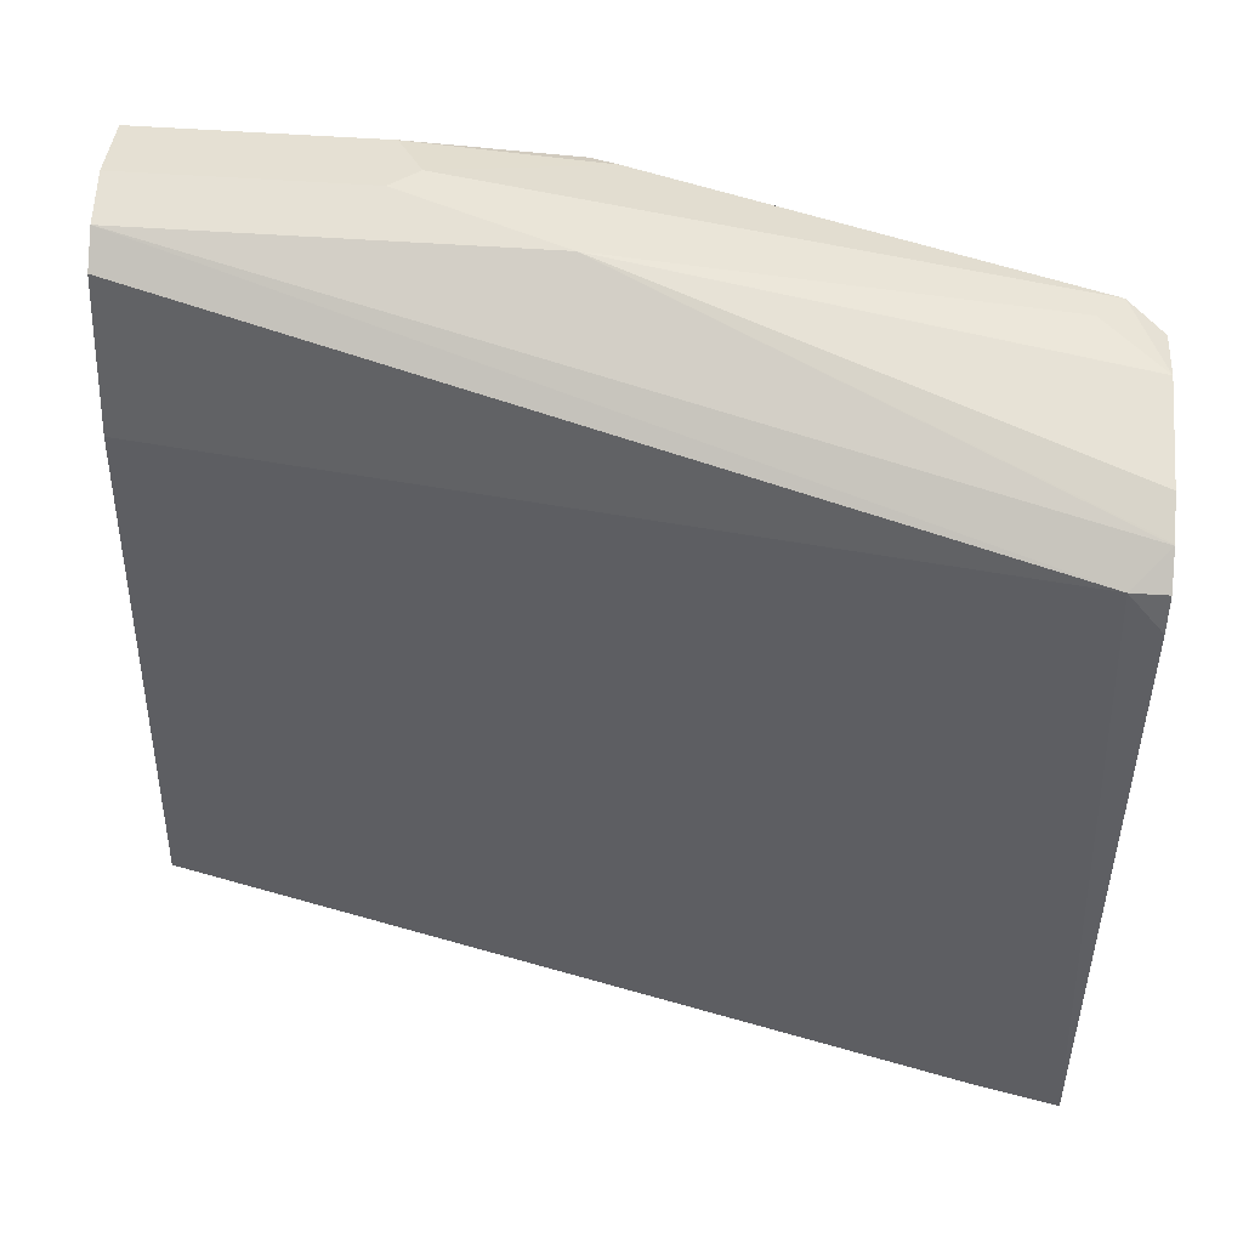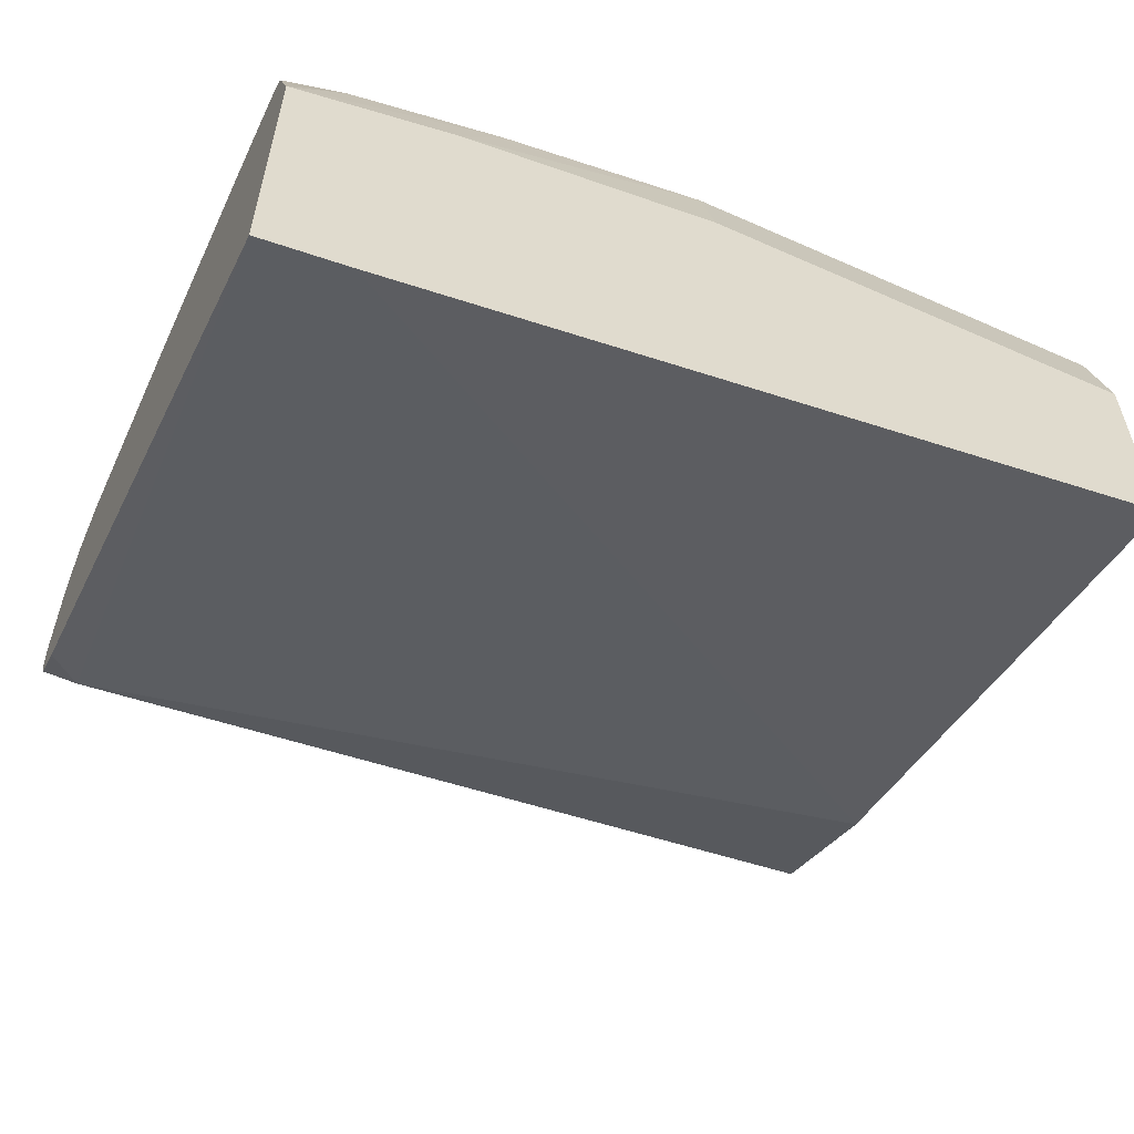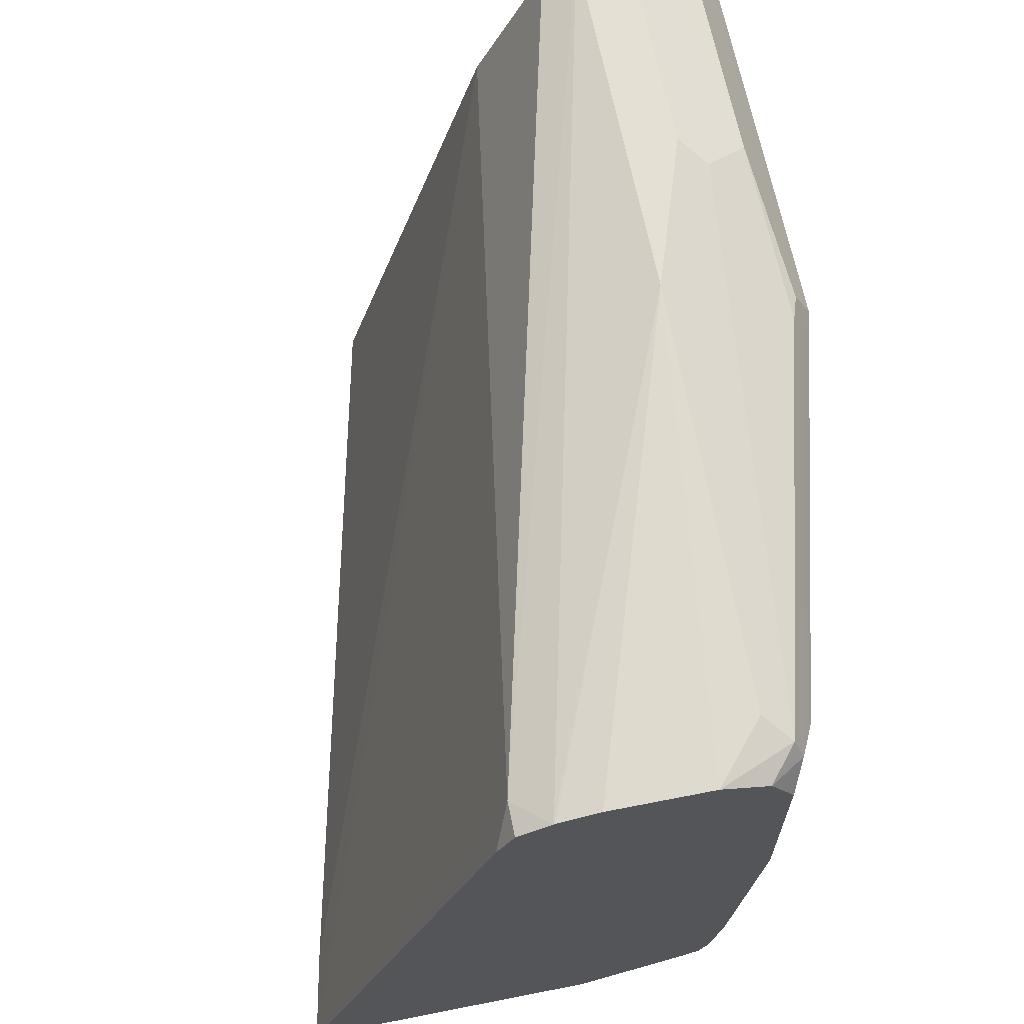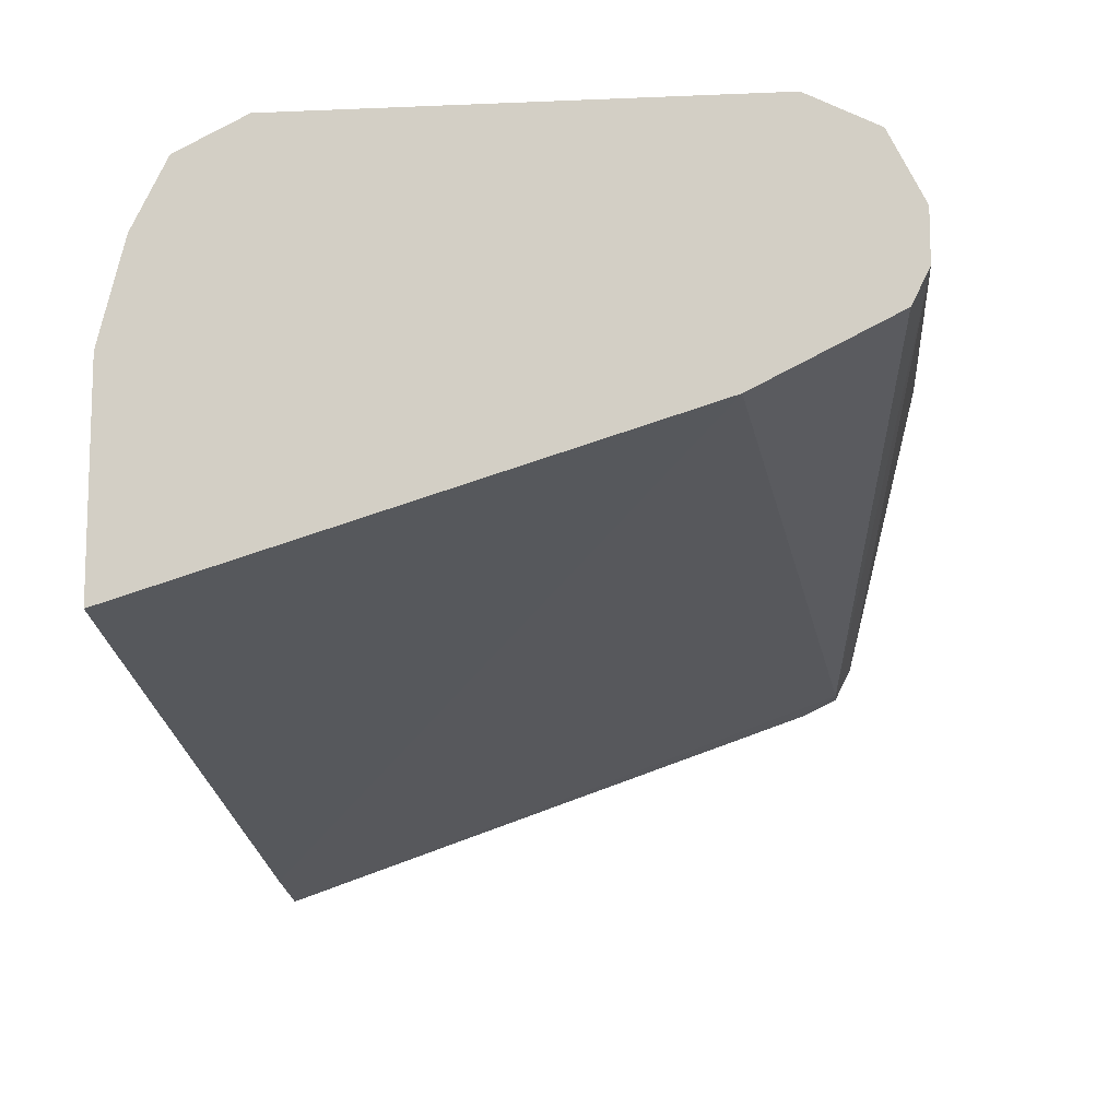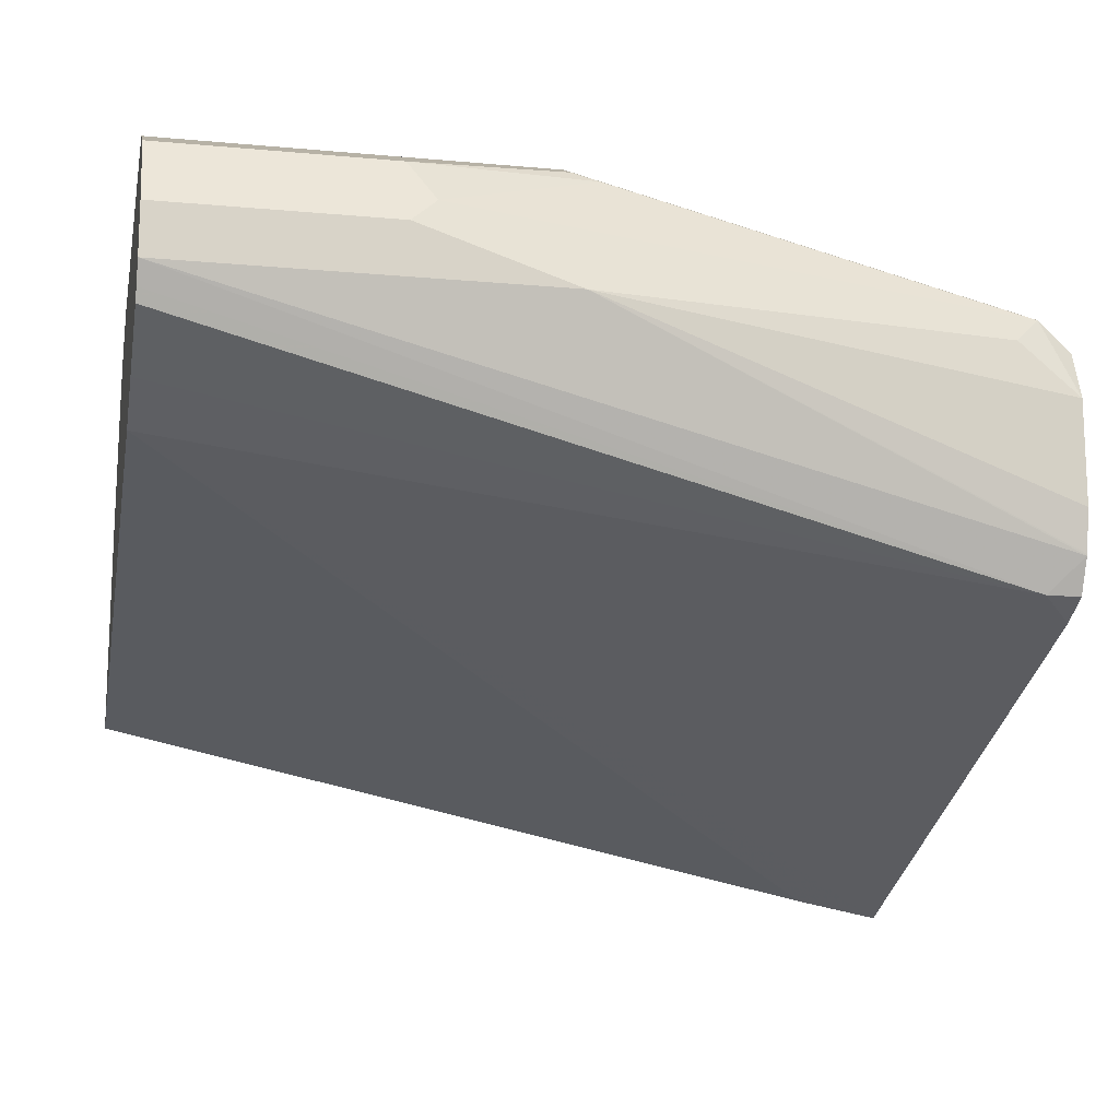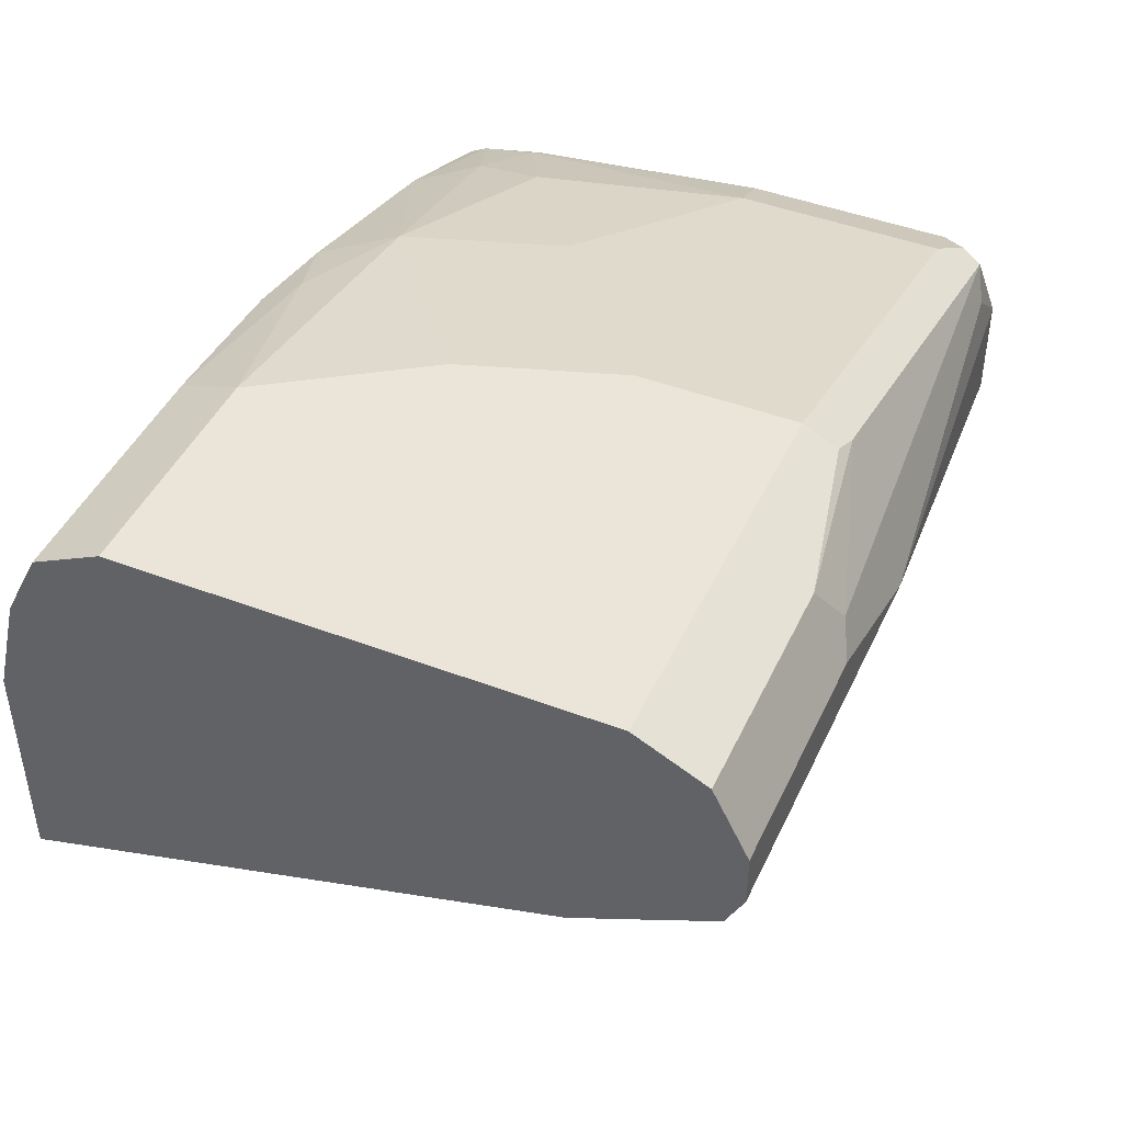
<metadata>
{"format":"obj","ext":"obj","renderer":"f3d","projection":"perspective","resolution":1024,"background":"white","views":[{"elev":64.1,"azim":-176.3,"up":"+Y"},{"elev":-57.4,"azim":-24.8,"up":"+Z"},{"elev":65.4,"azim":-101.2,"up":"+Y"},{"elev":-11.5,"azim":95.9,"up":"+Z"},{"elev":-14.5,"azim":168.7,"up":"+Z"},{"elev":44.7,"azim":113.9,"up":"+Z"}]}
</metadata>
<code>
v -0.3148 0.1462 0.7793
v -0.3148 0.1623 0.8211
v -0.3148 0.1462 0.6657
v -0.2534 0.1462 0.7987
v -0.2337 0.1558 0.8375
v -0.2921 0.1558 0.818
v -0.3148 0.1656 0.8277
v -0.3148 0.3669 0.7434
v -0.3019 0.3798 0.7498
v 0.008166 0.3505 0.7985
v -0.2824 0.1462 0.672
v -0.156 0.1462 0.8182
v -0.1558 0.1558 0.8569
v -0.1493 0.1623 0.8699
v -0.2629 0.1656 0.8472
v -0.3148 0.1722 0.831
v -0.3148 0.3798 0.7498
v -0.3148 0.3862 0.7627
v 0.008166 0.409 0.8375
v 0.008166 0.4049 0.8293
v 0.008166 0.4025 0.8245
v 0.008166 0.3977 0.8221
v 0.008166 0.3732 0.8098
v 0.008166 0.3587 0.8026
v 0.008166 0.1462 0.7353
v 0.008166 0.1462 0.8182
v 0.008166 0.1558 0.8569
v 0.008166 0.1615 0.8682
v -0.08442 0.1688 0.8829
v -0.185 0.1656 0.8667
v -0.2824 0.185 0.8472
v -0.1947 0.1948 0.8764
v -0.3116 0.1948 0.8375
v -0.3148 0.1963 0.8359
v -0.3148 0.3864 0.7634
v -0.1364 0.409 0.8375
v 0.008166 0.409 0.8569
v 0.008166 0.1688 0.8829
v -0.07791 0.1948 0.8959
v -0.1558 0.1753 0.8764
v 0.008166 0.1835 0.8902
v -0.2727 0.2143 0.8569
v -0.2142 0.2532 0.8764
v -0.1169 0.2532 0.8959
v -0.1364 0.3116 0.8959
v -0.3148 0.289 0.8456
v -0.2921 0.2921 0.8569
v -0.3148 0.3895 0.779
v -0.3148 0.3895 0.818
v -0.2921 0.3895 0.8375
v -0.1461 0.4041 0.8472
v -0.08767 0.4041 0.8667
v -0.07791 0.409 0.8569
v 0.008166 0.4052 0.8645
v 0.008166 0.1948 0.8959
v -0.1364 0.37 0.8959
v -0.3051 0.2986 0.8504
v -0.3148 0.3669 0.8456
v -0.2921 0.37 0.8569
v -0.3148 0.3823 0.8364
v -0.3019 0.3846 0.8472
v -0.07791 0.396 0.8829
v 0.008166 0.3987 0.8775
v -0.1461 0.3846 0.8861
v 0.008166 0.37 0.8959
v -0.1364 0.383 0.8894
v -0.1493 0.3765 0.8894
v 0.008166 0.3755 0.8932
v -0.3051 0.3765 0.8504
v 0.008166 0.3885 0.8867
v 0.008166 0.396 0.8829
f 33 42 47
f 33 46 34
f 37 53 54
f 33 47 46
f 32 44 45
f 32 45 43
f 35 48 36
f 36 48 49
f 36 50 61
f 36 61 51
f 36 51 52
f 36 52 53
f 32 39 44
f 36 49 50
f 32 40 39
f 16 31 33
f 31 42 33
f 39 41 55
f 16 33 34
f 18 35 36
f 18 36 19
f 19 36 53
f 64 67 66
f 32 43 42
f 19 53 37
f 29 39 40
f 29 40 30
f 29 38 41
f 29 41 39
f 30 40 32
f 31 32 42
f 28 38 29
f 39 55 65
f 62 70 71
f 39 56 45
f 56 66 67
f 56 67 69
f 56 69 59
f 56 65 68
f 56 68 70
f 56 70 66
f 52 64 62
f 58 69 60
f 61 69 67
f 61 67 64
f 62 64 66
f 62 66 70
f 62 71 63
f 15 32 31
f 60 69 61
f 39 65 56
f 52 61 64
f 52 63 54
f 39 45 44
f 42 43 47
f 43 45 47
f 45 56 59
f 45 59 47
f 46 47 57
f 52 54 53
f 46 57 69
f 47 59 69
f 47 69 57
f 49 60 61
f 49 61 50
f 51 61 52
f 52 62 63
f 46 69 58
f 15 30 32
f 12 26 27
f 14 30 15
f 6 15 7
f 5 15 6
f 5 14 15
f 5 13 14
f 4 13 5
f 4 12 13
f 3 10 11
f 3 9 10
f 3 8 9
f 2 6 7
f 1 6 2
f 1 5 6
f 1 4 5
f 1 12 4
f 1 26 12
f 1 11 25
f 1 3 11
f 15 31 16
f 1 2 7
f 1 7 16
f 1 16 34
f 1 34 46
f 1 46 58
f 7 15 16
f 1 58 60
f 1 49 48
f 1 48 35
f 1 35 18
f 1 18 17
f 1 17 8
f 1 8 3
f 1 60 49
f 8 17 9
f 1 25 26
f 9 18 19
f 10 68 65
f 10 65 55
f 10 55 41
f 10 41 38
f 10 38 28
f 10 27 26
f 10 70 68
f 10 26 25
f 12 27 13
f 13 27 28
f 13 28 14
f 14 28 29
f 14 29 30
f 9 17 18
f 10 25 11
f 10 71 70
f 10 28 27
f 10 63 71
f 9 19 20
f 9 20 21
f 9 21 22
f 9 22 23
f 9 23 24
f 10 24 23
f 10 23 22
f 9 24 10
f 10 21 20
f 10 20 19
f 10 19 37
f 10 37 54
f 10 54 63
f 10 22 21

</code>
